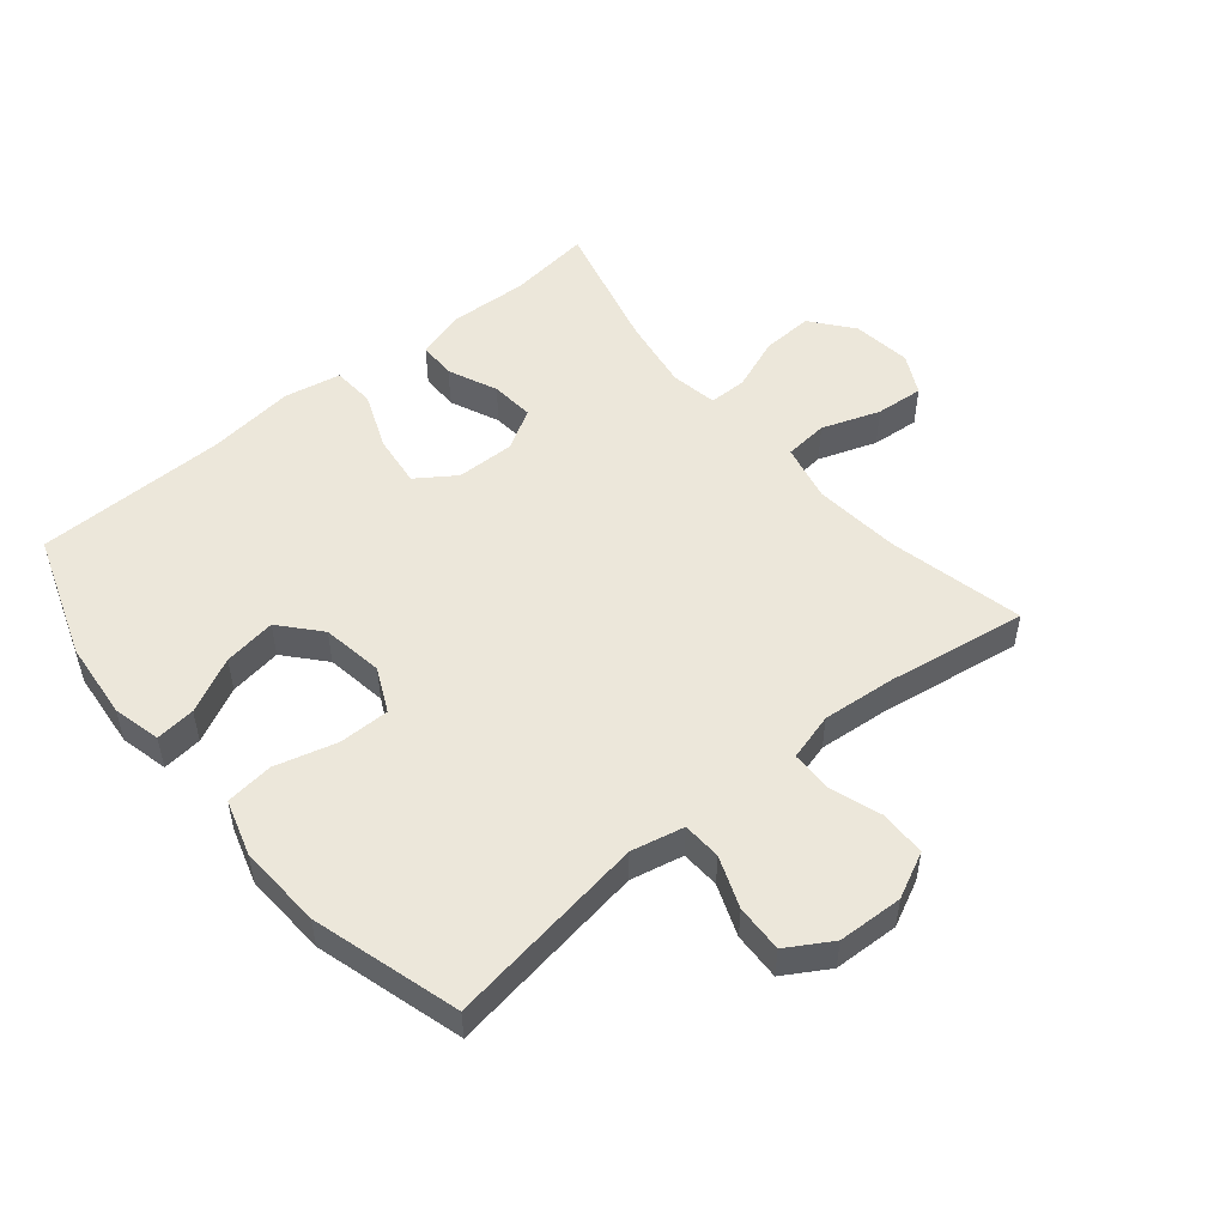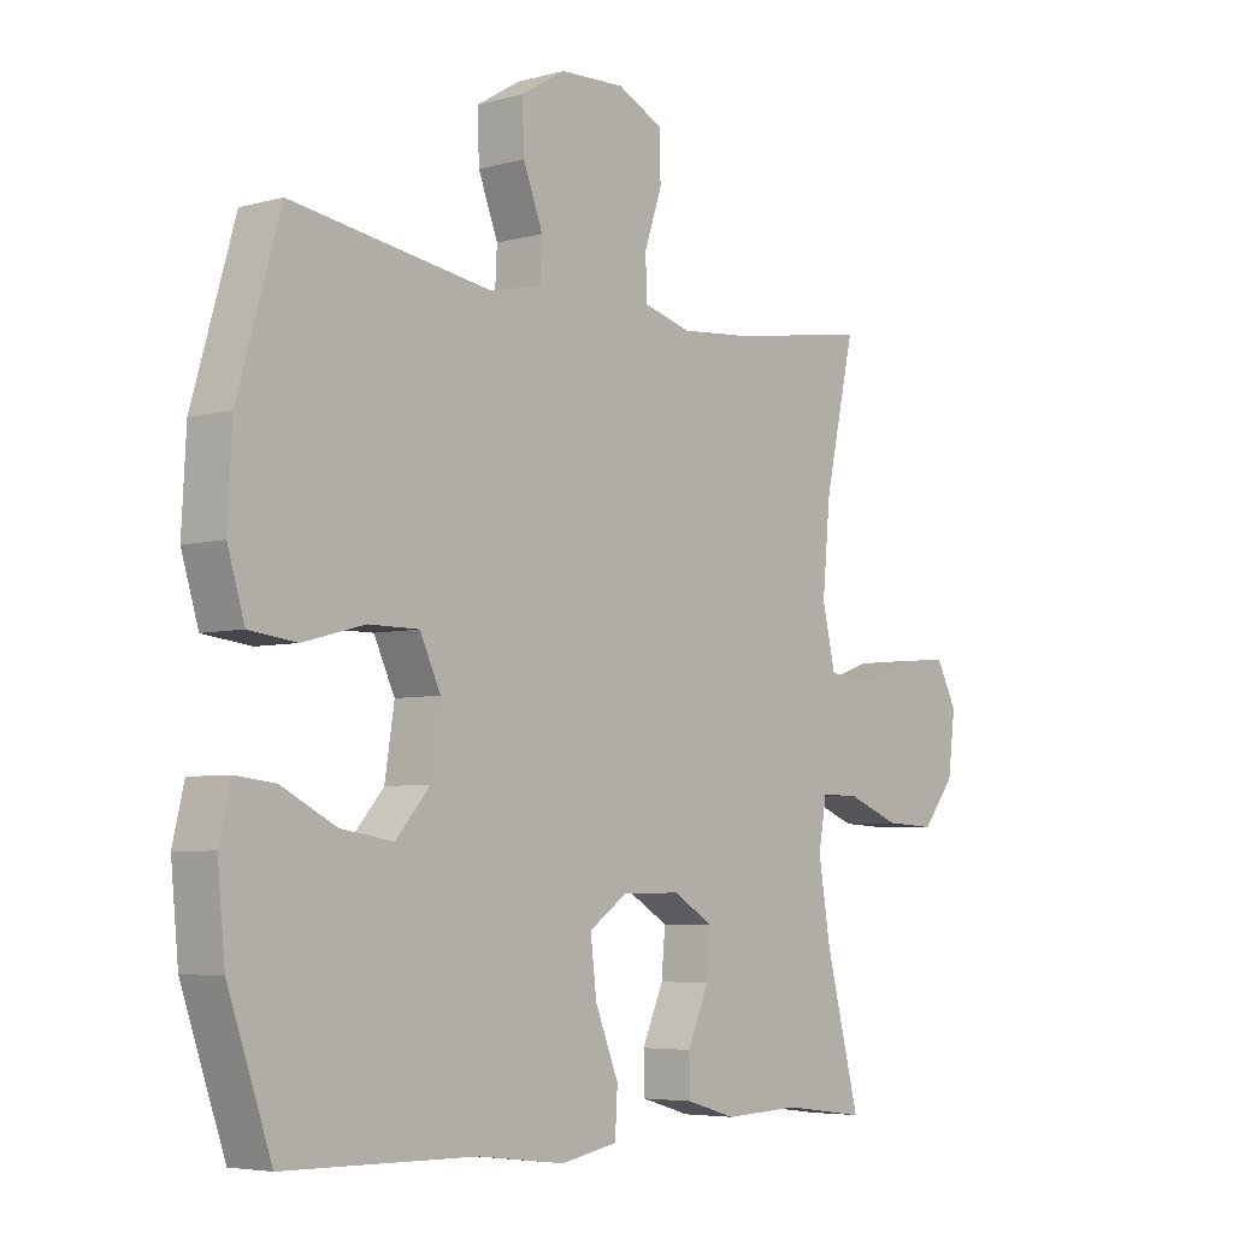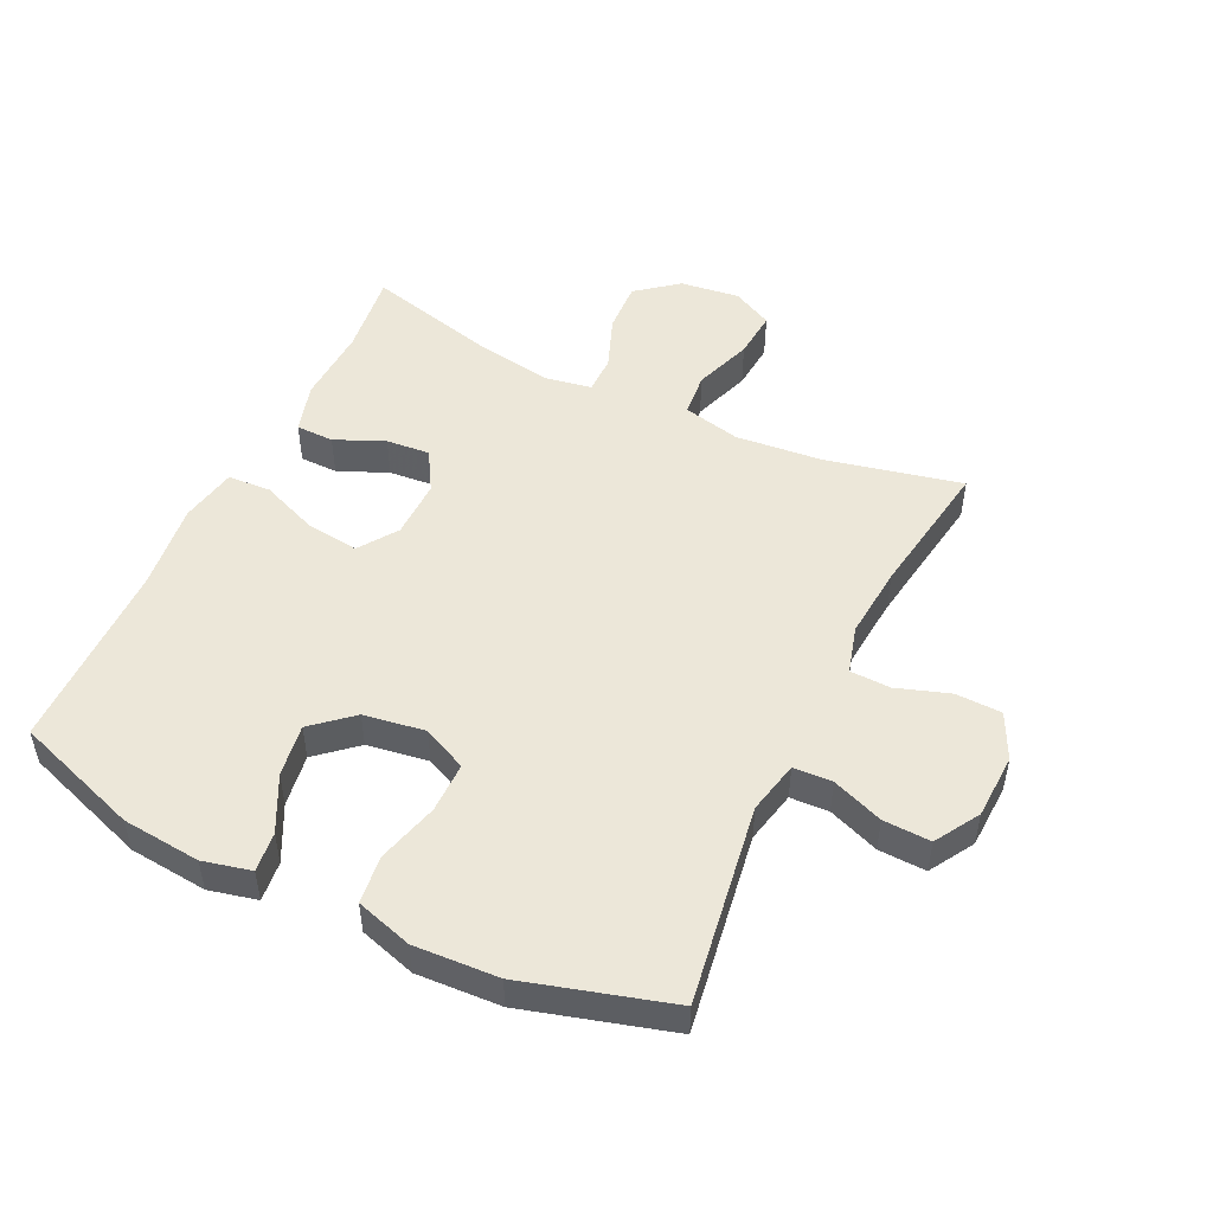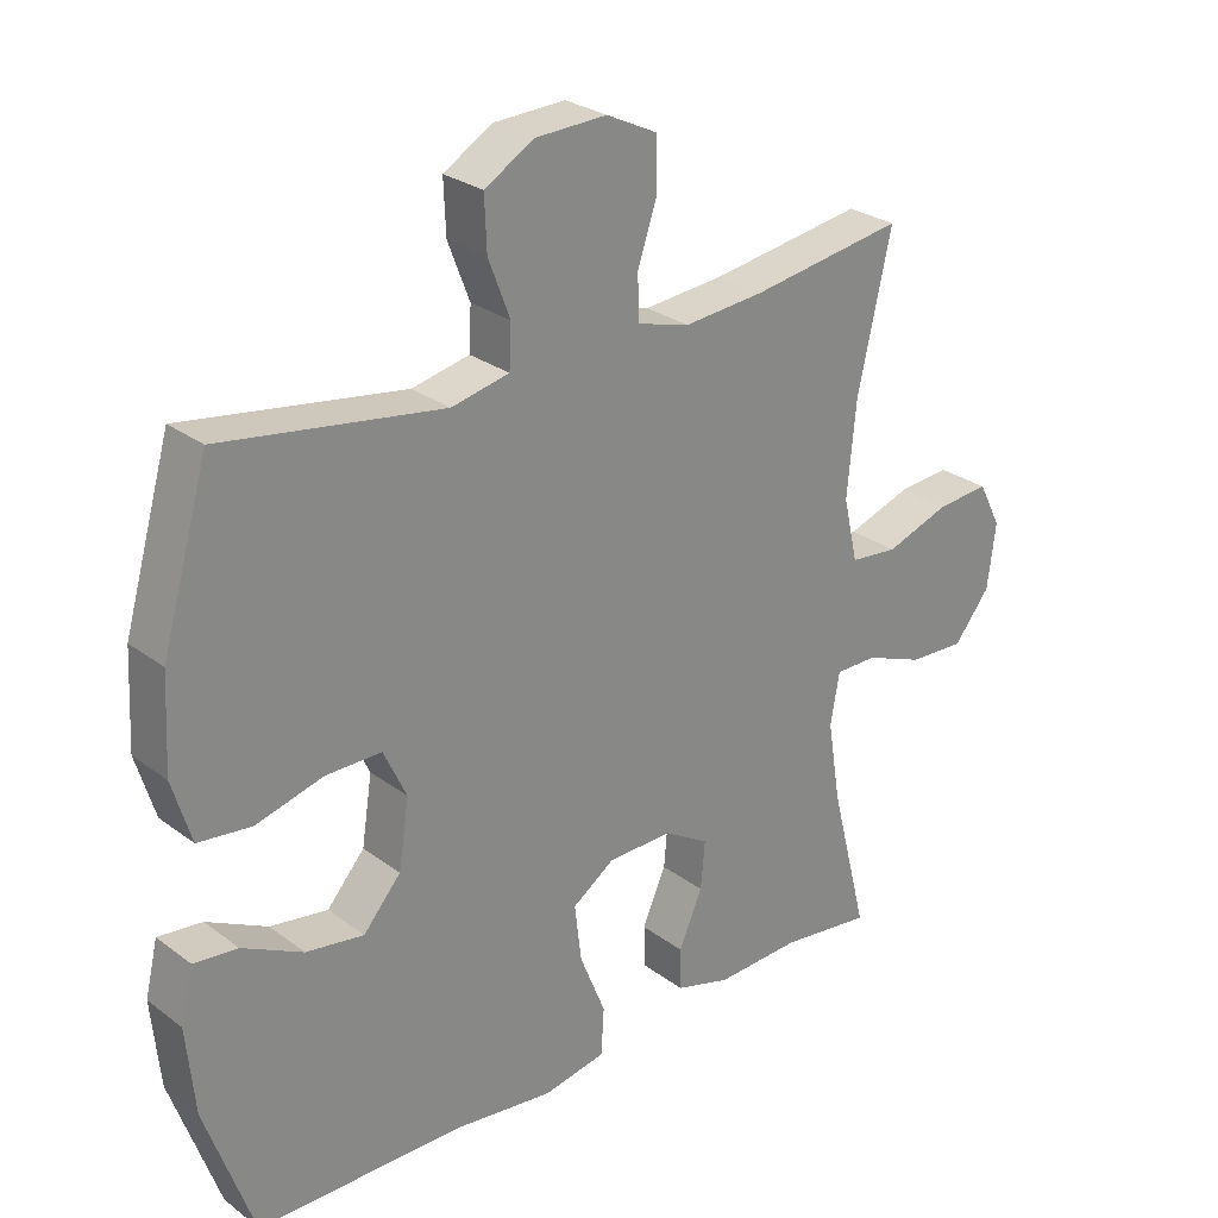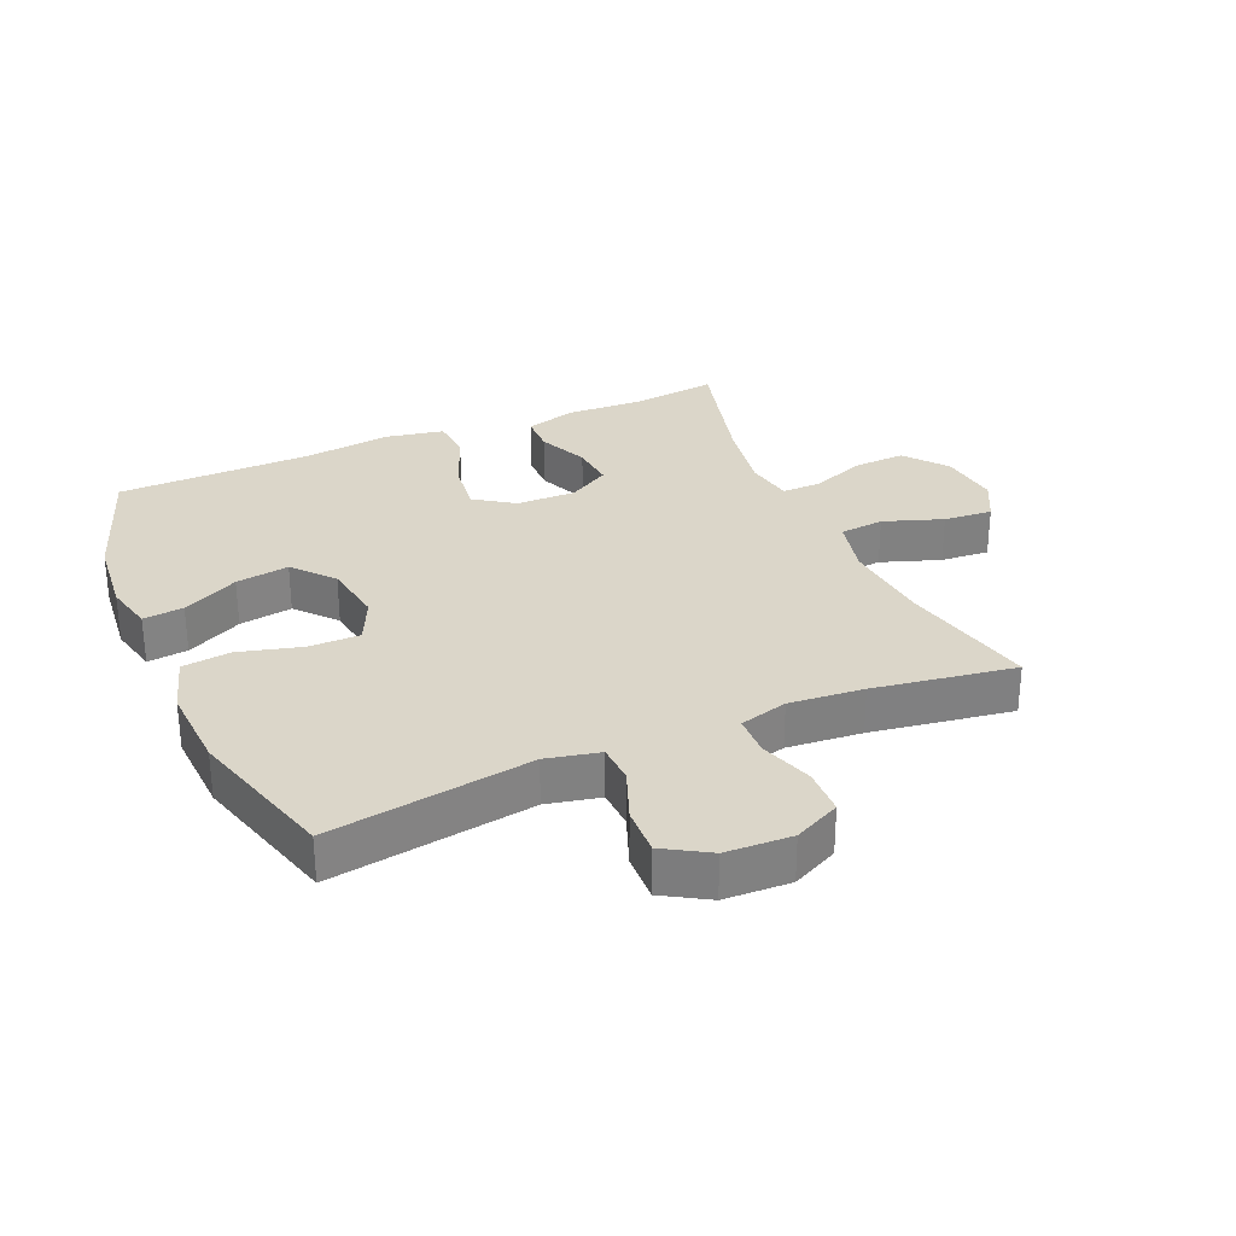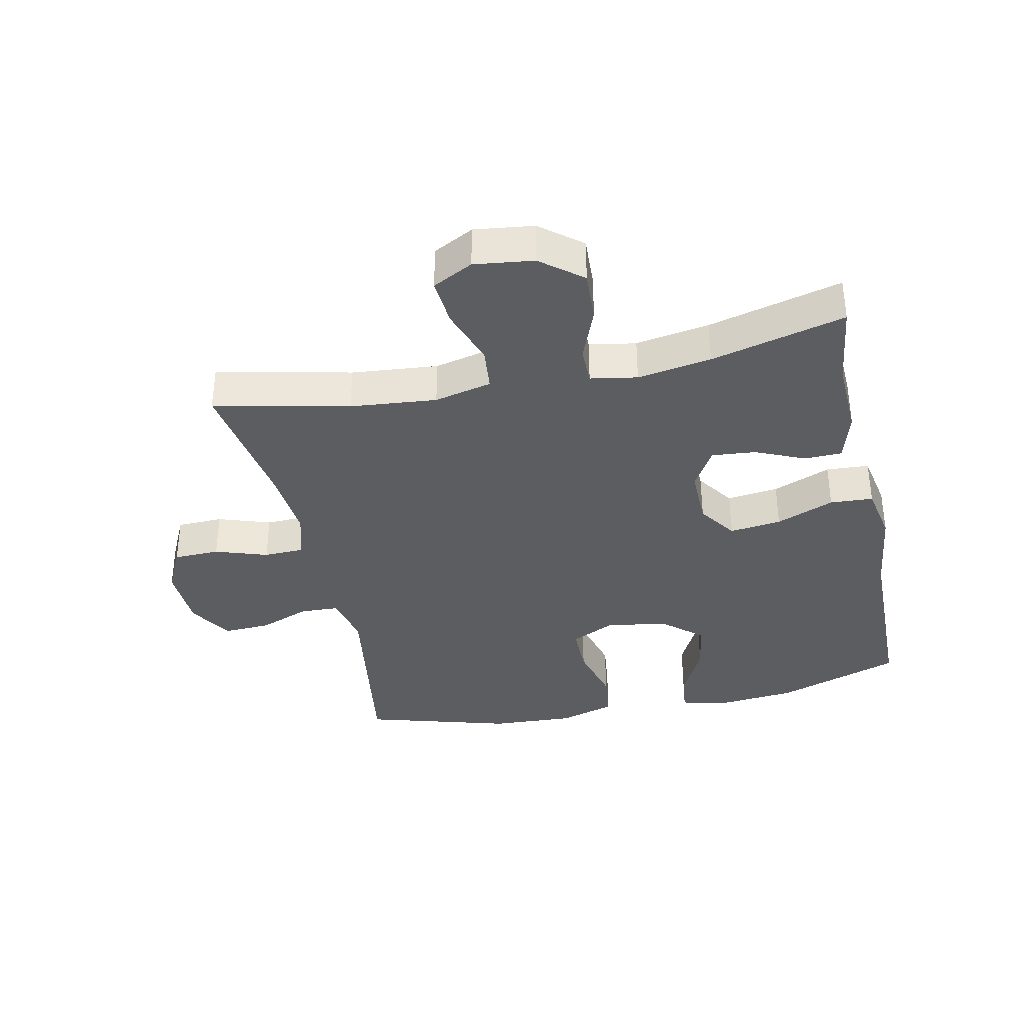
<metadata>
{"format":"obj","ext":"obj","renderer":"f3d","projection":"perspective","resolution":1024,"background":"white","views":[{"elev":51.3,"azim":-39.6,"up":"+Y"},{"elev":-5.3,"azim":-49.6,"up":"+Z"},{"elev":49.9,"azim":-64.3,"up":"+Y"},{"elev":27.2,"azim":-41.2,"up":"+Z"},{"elev":30.0,"azim":-23.4,"up":"+Y"},{"elev":-36.2,"azim":102.1,"up":"+Y"}]}
</metadata>
<code>
v -0.5 0.07 0.5
v -0.184 0.07 0.451
v -0.101 0.07 0.469
v -0.098 0.07 0.53
v -0.129 0.07 0.611
v -0.132 0.07 0.686
v -0.062 0.07 0.728
v 0.041 0.07 0.732
v 0.113 0.07 0.697
v 0.115 0.07 0.624
v 0.087 0.07 0.541
v 0.089 0.07 0.477
v 0.164 0.07 0.456
v 0.28 0.07 0.466
v 0.5 0.07 0.5
v 0.452 0.07 0.286
v 0.439 0.07 0.149
v 0.46 0.07 0.058
v 0.529 0.07 0.051
v 0.621 0.07 0.083
v 0.697 0.07 0.089
v 0.73 0.07 0.025
v 0.718 0.07 -0.069
v 0.666 0.07 -0.134
v 0.585 0.07 -0.13
v 0.5 0.07 -0.097
v 0.44 0.07 -0.097
v 0.427 0.07 -0.171
v 0.446 0.07 -0.288
v 0.5 0.07 -0.5
v 0.368 0.07 -0.483
v 0.246 0.07 -0.488
v 0.167 0.07 -0.465
v 0.166 0.07 -0.405
v 0.2 0.07 -0.327
v 0.206 0.07 -0.258
v 0.142 0.07 -0.22
v 0.049 0.07 -0.221
v -0.012 0.07 -0.263
v -0.002 0.07 -0.345
v 0.035 0.07 -0.437
v 0.031 0.07 -0.505
v -0.059 0.07 -0.522
v -0.197 0.07 -0.505
v -0.5 0.07 -0.5
v -0.569 0.07 -0.302
v -0.581 0.07 -0.178
v -0.563 0.07 -0.102
v -0.5 0.07 -0.109
v -0.413 0.07 -0.153
v -0.33 0.07 -0.166
v -0.276 0.07 -0.104
v -0.261 0.07 -0.007
v -0.294 0.07 0.063
v -0.374 0.07 0.063
v -0.471 0.07 0.037
v -0.547 0.07 0.046
v -0.574 0.07 0.135
v -0.567 0.07 0.268
v -0.5 0 0.5
v -0.184 0 0.451
v -0.101 0 0.469
v -0.098 0 0.53
v -0.129 0 0.611
v -0.132 0 0.686
v -0.062 0 0.728
v 0.041 0 0.732
v 0.113 0 0.697
v 0.115 0 0.624
v 0.087 0 0.541
v 0.089 0 0.477
v 0.164 0 0.456
v 0.28 0 0.466
v 0.5 0 0.5
v 0.452 0 0.286
v 0.439 0 0.149
v 0.46 0 0.058
v 0.529 0 0.051
v 0.621 0 0.083
v 0.697 0 0.089
v 0.73 0 0.025
v 0.718 0 -0.069
v 0.666 0 -0.134
v 0.585 0 -0.13
v 0.5 0 -0.097
v 0.44 0 -0.097
v 0.427 0 -0.171
v 0.446 0 -0.288
v 0.5 0 -0.5
v 0.368 0 -0.483
v 0.246 0 -0.488
v 0.167 0 -0.465
v 0.166 0 -0.405
v 0.2 0 -0.327
v 0.206 0 -0.258
v 0.142 0 -0.22
v 0.049 0 -0.221
v -0.012 0 -0.263
v -0.002 0 -0.345
v 0.035 0 -0.437
v 0.031 0 -0.505
v -0.059 0 -0.522
v -0.197 0 -0.505
v -0.5 0 -0.5
v -0.569 0 -0.302
v -0.581 0 -0.178
v -0.563 0 -0.102
v -0.5 0 -0.109
v -0.413 0 -0.153
v -0.33 0 -0.166
v -0.276 0 -0.104
v -0.261 0 -0.007
v -0.294 0 0.063
v -0.374 0 0.063
v -0.471 0 0.037
v -0.547 0 0.046
v -0.574 0 0.135
v -0.567 0 0.268
f 58 59 1 2
f 55 56 57 58
f 54 55 58 2
f 53 54 2 3
f 52 53 3
f 47 48 49 50
f 47 50 51
f 44 45 46 47
f 44 47 51
f 43 44 51 52
f 40 41 42 43
f 39 40 43 52
f 32 33 34 35
f 31 32 35 36
f 29 30 31 36
f 28 29 36 37
f 23 24 25 26
f 23 26 27
f 22 23 27
f 19 20 21 22
f 18 19 22 27
f 17 18 27 28
f 14 15 16
f 13 14 16 17
f 12 13 17 28
f 8 9 10 11
f 8 11 12
f 7 8 12
f 4 5 6 7
f 3 4 7 12
f 38 39 52 3
f 28 37 38
f 3 12 28 38
f 61 60 118 117
f 117 116 115 114
f 61 117 114 113
f 62 61 113 112
f 62 112 111
f 109 108 107 106
f 110 109 106
f 106 105 104 103
f 110 106 103
f 111 110 103 102
f 102 101 100 99
f 111 102 99 98
f 94 93 92 91
f 95 94 91 90
f 95 90 89 88
f 96 95 88 87
f 85 84 83 82
f 86 85 82
f 86 82 81
f 81 80 79 78
f 86 81 78 77
f 87 86 77 76
f 75 74 73
f 76 75 73 72
f 87 76 72 71
f 70 69 68 67
f 71 70 67
f 71 67 66
f 66 65 64 63
f 71 66 63 62
f 62 111 98 97
f 97 96 87
f 97 87 71 62
f 1 60 61 2
f 2 61 62 3
f 3 62 63 4
f 4 63 64 5
f 5 64 65 6
f 6 65 66 7
f 7 66 67 8
f 8 67 68 9
f 9 68 69 10
f 10 69 70 11
f 11 70 71 12
f 12 71 72 13
f 13 72 73 14
f 14 73 74 15
f 15 74 75 16
f 16 75 76 17
f 17 76 77 18
f 18 77 78 19
f 19 78 79 20
f 20 79 80 21
f 21 80 81 22
f 22 81 82 23
f 23 82 83 24
f 24 83 84 25
f 25 84 85 26
f 26 85 86 27
f 27 86 87 28
f 28 87 88 29
f 29 88 89 30
f 30 89 90 31
f 31 90 91 32
f 32 91 92 33
f 33 92 93 34
f 34 93 94 35
f 35 94 95 36
f 36 95 96 37
f 37 96 97 38
f 38 97 98 39
f 39 98 99 40
f 40 99 100 41
f 41 100 101 42
f 42 101 102 43
f 43 102 103 44
f 44 103 104 45
f 45 104 105 46
f 46 105 106 47
f 47 106 107 48
f 48 107 108 49
f 49 108 109 50
f 50 109 110 51
f 51 110 111 52
f 52 111 112 53
f 53 112 113 54
f 54 113 114 55
f 55 114 115 56
f 56 115 116 57
f 57 116 117 58
f 58 117 118 59
f 59 118 60 1

</code>
